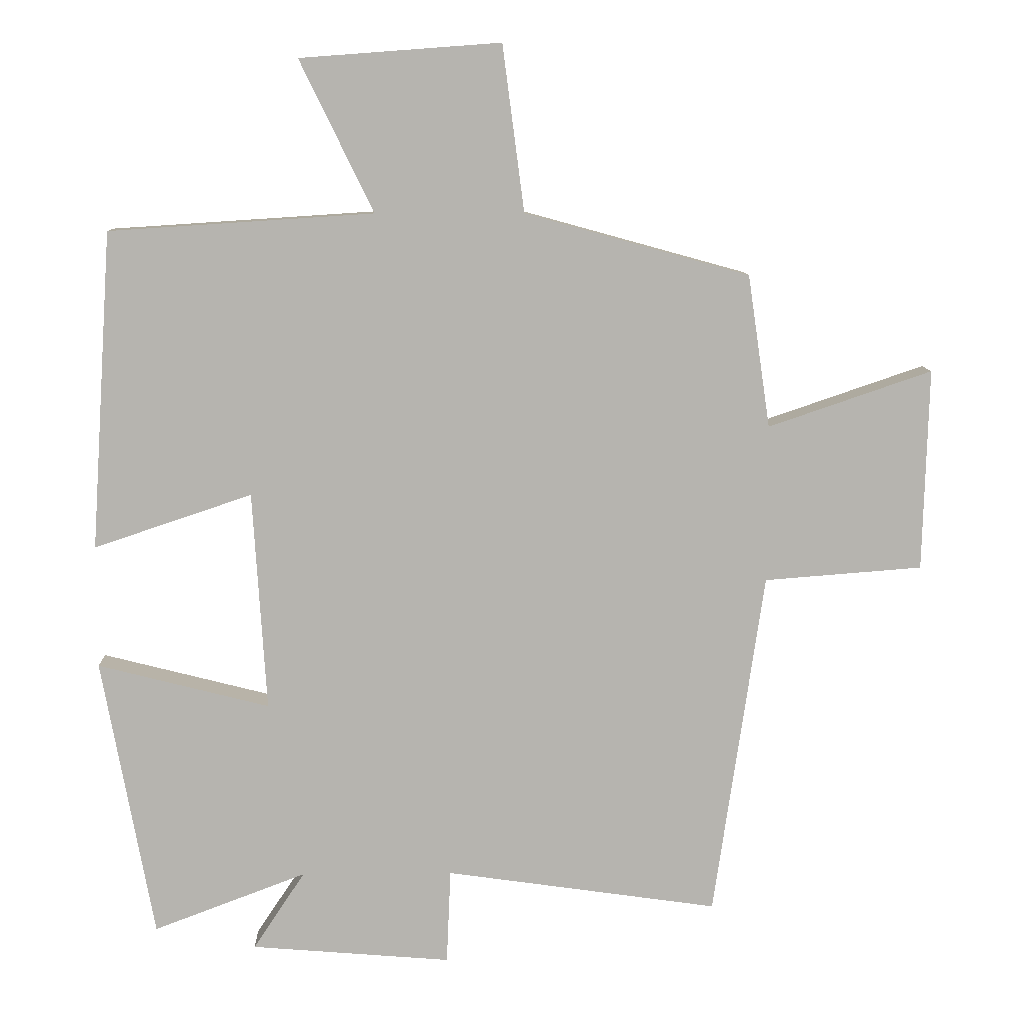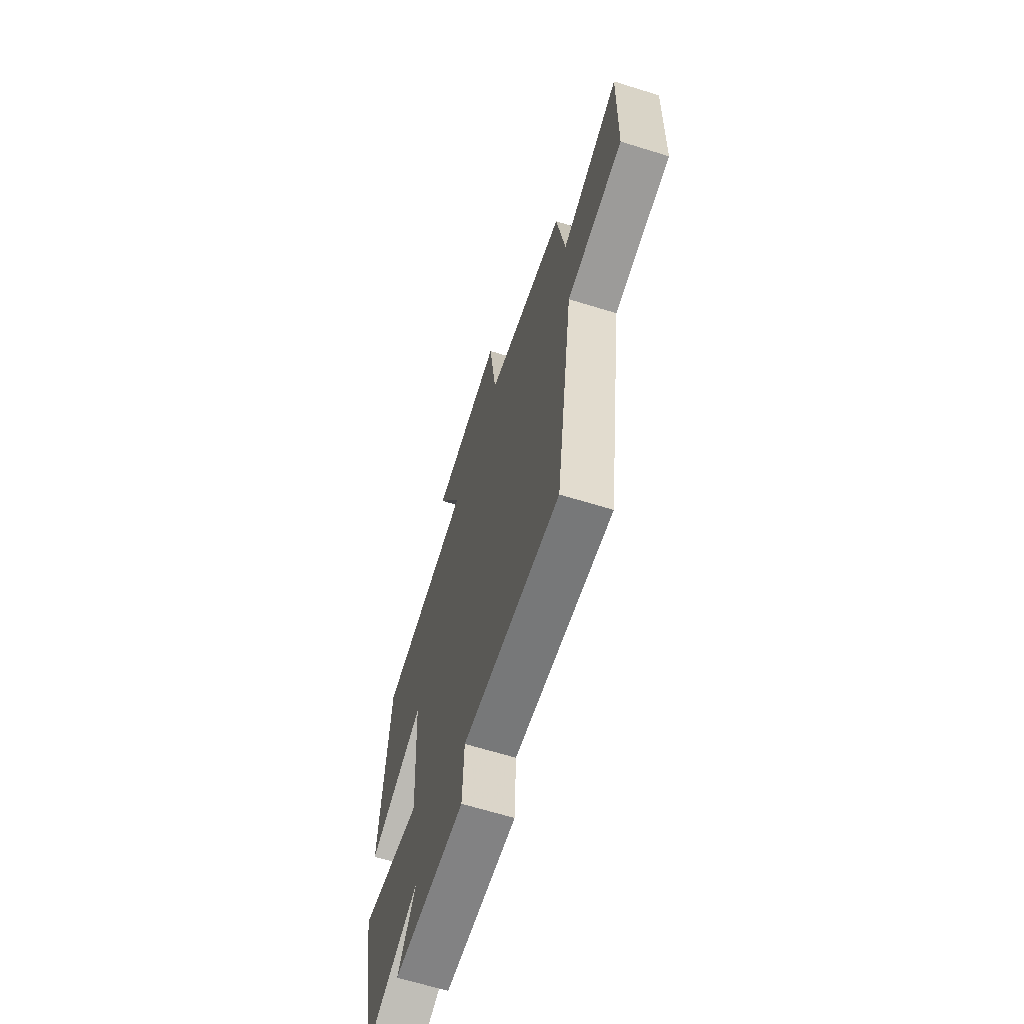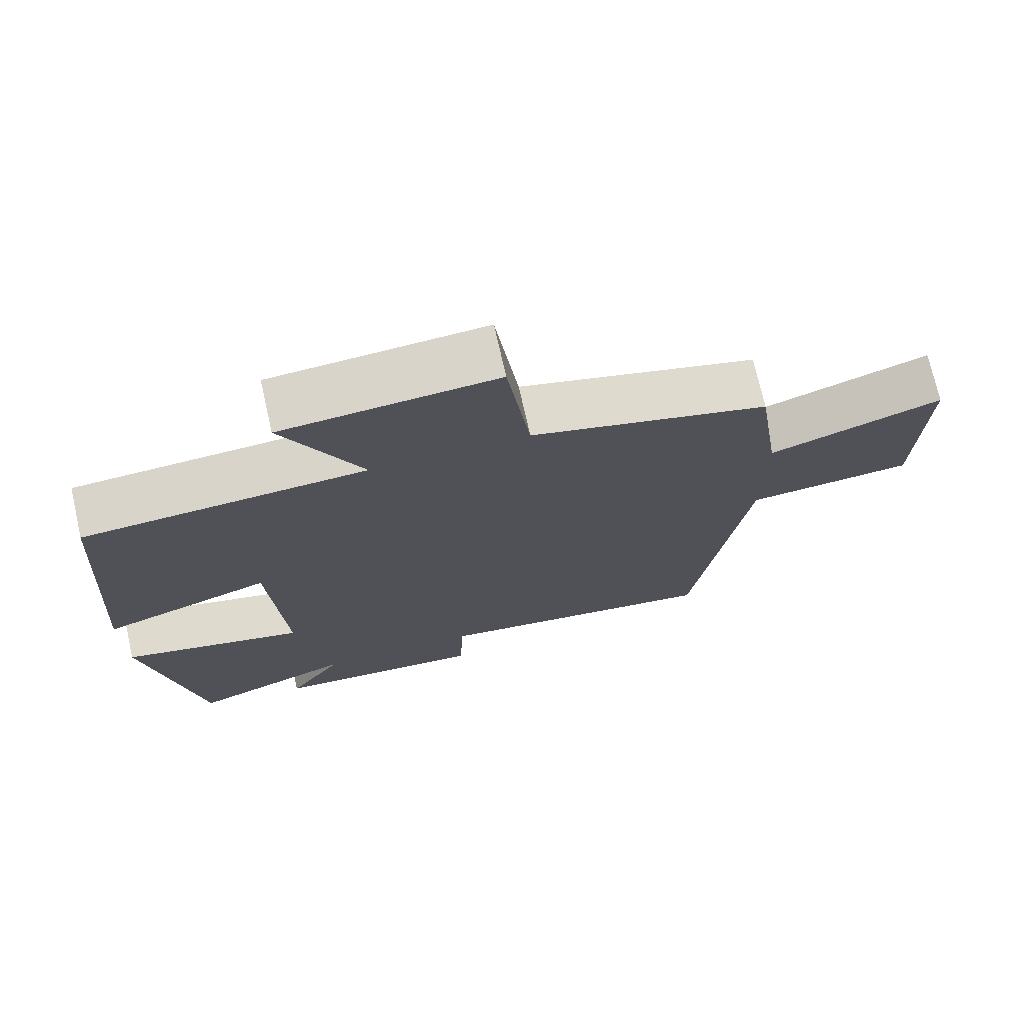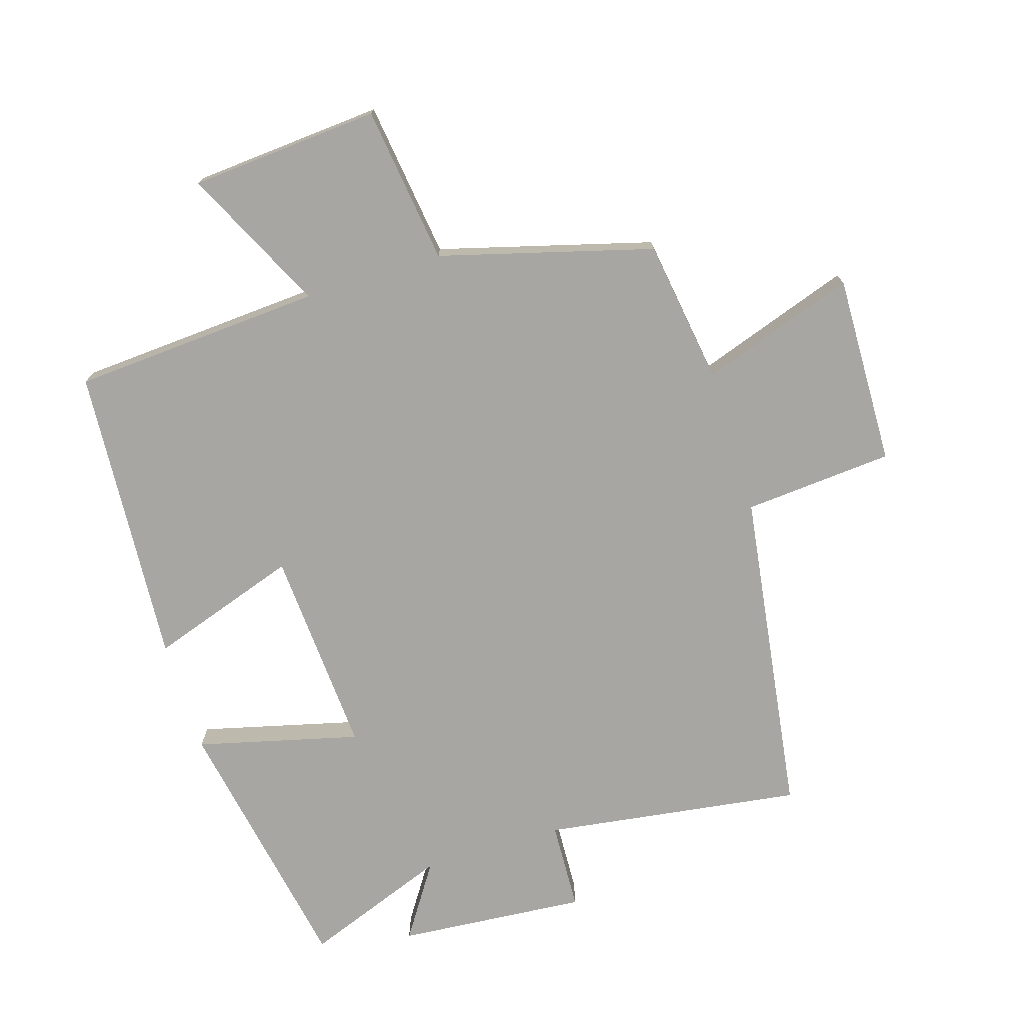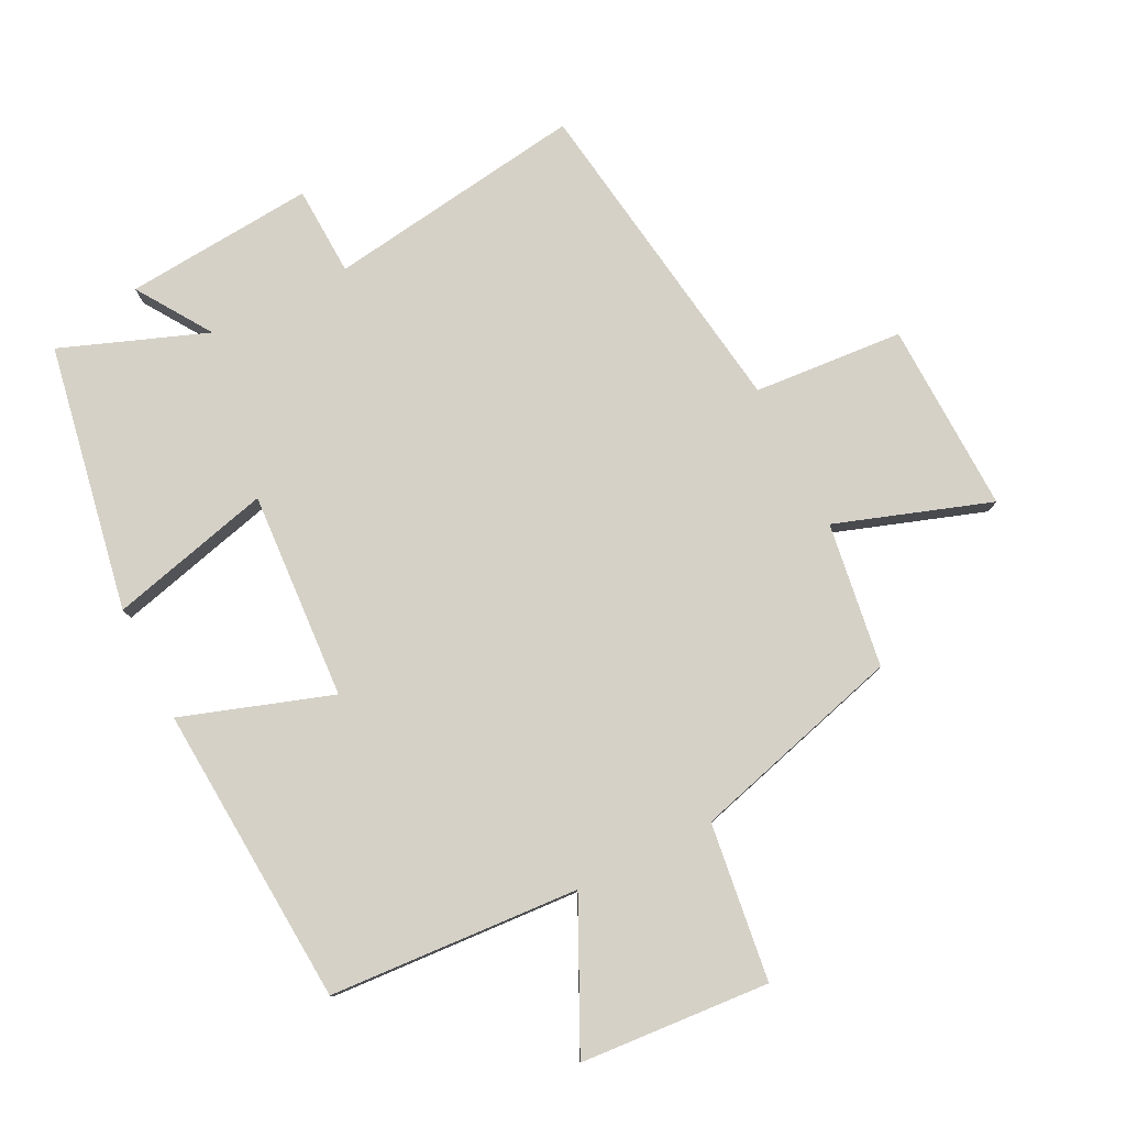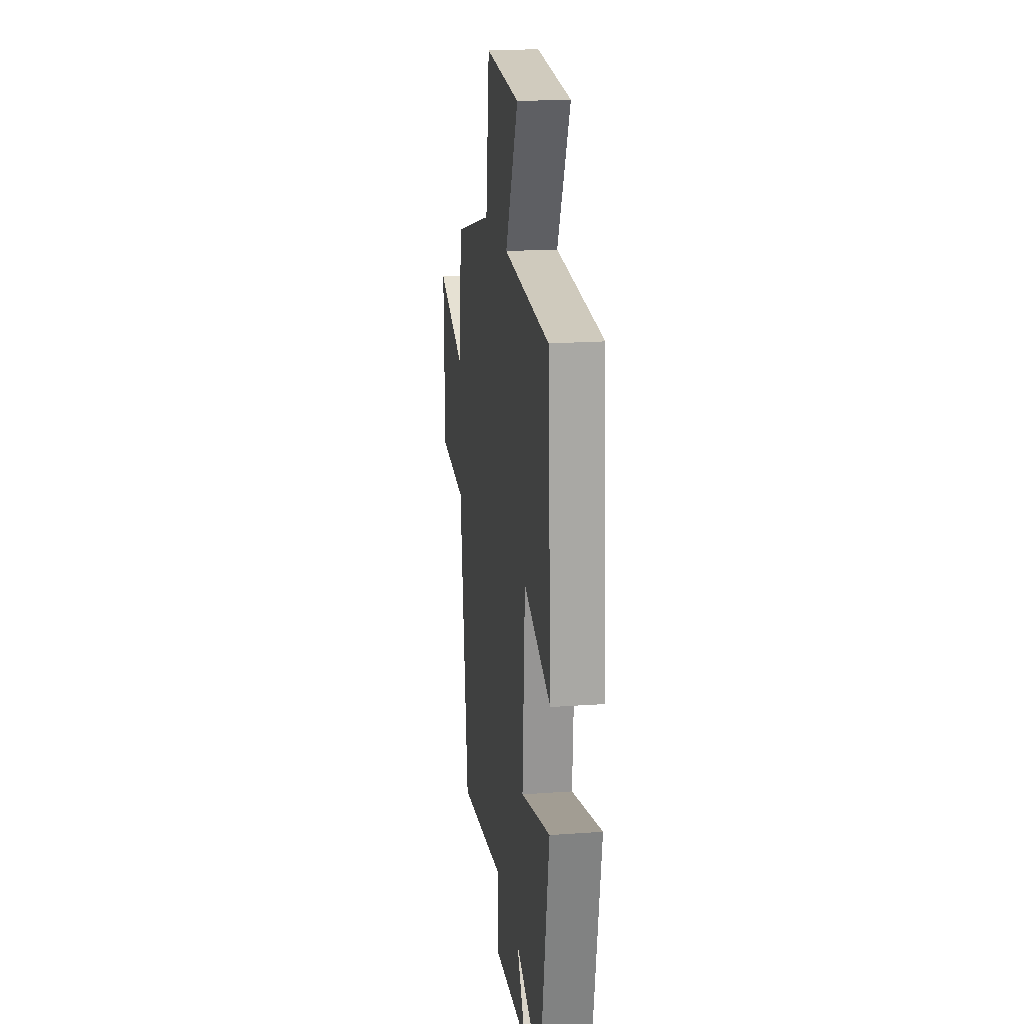
<metadata>
{"format":"obj","ext":"obj","renderer":"f3d","projection":"perspective","resolution":1024,"background":"white","views":[{"elev":9.7,"azim":-1.6,"up":"+Z"},{"elev":-65.4,"azim":72.7,"up":"+Z"},{"elev":73.1,"azim":-12.7,"up":"+Z"},{"elev":-74.3,"azim":17.3,"up":"+Y"},{"elev":79.1,"azim":-26.7,"up":"+Y"},{"elev":19.3,"azim":-97.7,"up":"+Z"}]}
</metadata>
<code>
v -0.469 0.07 0.475
v -0.081 0.07 0.5
v -0.189 0.07 0.722
v 0.105 0.07 0.744
v 0.137 0.07 0.5
v 0.467 0.07 0.409
v 0.5 0.07 0.185
v 0.74 0.07 0.267
v 0.732 0.07 -0.029
v 0.5 0.07 -0.047
v 0.426 0.07 -0.557
v 0.025 0.07 -0.5
v 0.019 0.07 -0.639
v -0.275 0.07 -0.615
v -0.199 0.07 -0.5
v -0.424 0.07 -0.585
v -0.5 0.07 -0.172
v -0.248 0.07 -0.236
v -0.268 0.07 0.086
v -0.5 0.07 0.008
v -0.469 0 0.475
v -0.081 0 0.5
v -0.189 0 0.722
v 0.105 0 0.744
v 0.137 0 0.5
v 0.467 0 0.409
v 0.5 0 0.185
v 0.74 0 0.267
v 0.732 0 -0.029
v 0.5 0 -0.047
v 0.426 0 -0.557
v 0.025 0 -0.5
v 0.019 0 -0.639
v -0.275 0 -0.615
v -0.199 0 -0.5
v -0.424 0 -0.585
v -0.5 0 -0.172
v -0.248 0 -0.236
v -0.268 0 0.086
v -0.5 0 0.008
f 19 20 1 2
f 18 19 2
f 15 16 17 18
f 15 18 2
f 12 13 14 15
f 12 15 2
f 10 11 12 2
f 7 8 9 10
f 5 6 7 10
f 5 10 2 3
f 3 4 5
f 22 21 40 39
f 22 39 38
f 38 37 36 35
f 22 38 35
f 35 34 33 32
f 22 35 32
f 22 32 31 30
f 30 29 28 27
f 30 27 26 25
f 23 22 30 25
f 25 24 23
f 1 21 22 2
f 2 22 23 3
f 3 23 24 4
f 4 24 25 5
f 5 25 26 6
f 6 26 27 7
f 7 27 28 8
f 8 28 29 9
f 9 29 30 10
f 10 30 31 11
f 11 31 32 12
f 12 32 33 13
f 13 33 34 14
f 14 34 35 15
f 15 35 36 16
f 16 36 37 17
f 17 37 38 18
f 18 38 39 19
f 19 39 40 20
f 20 40 21 1

</code>
